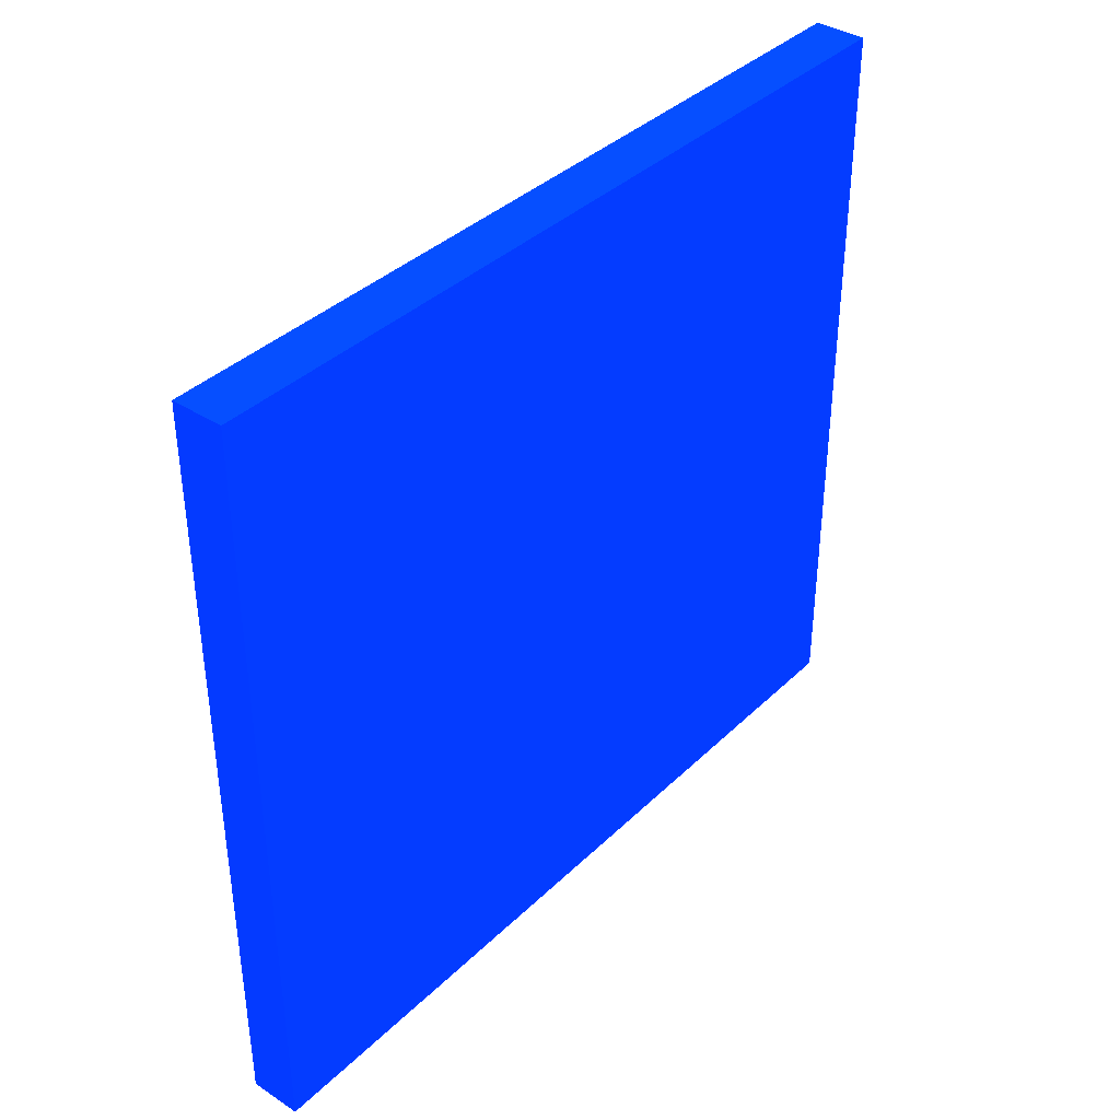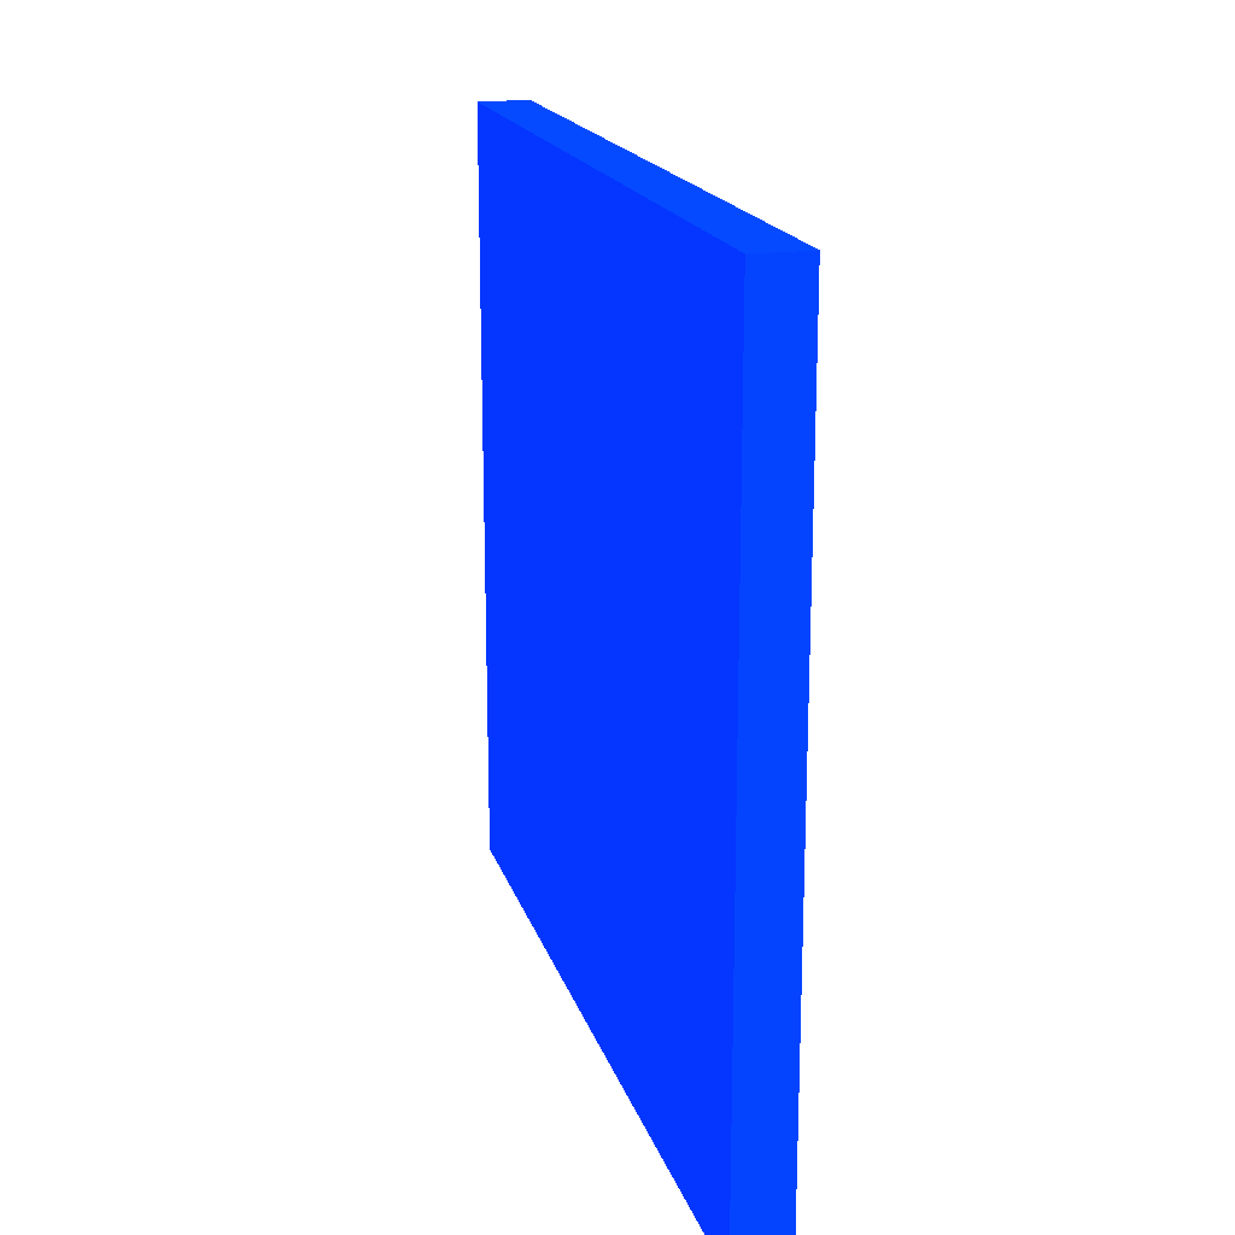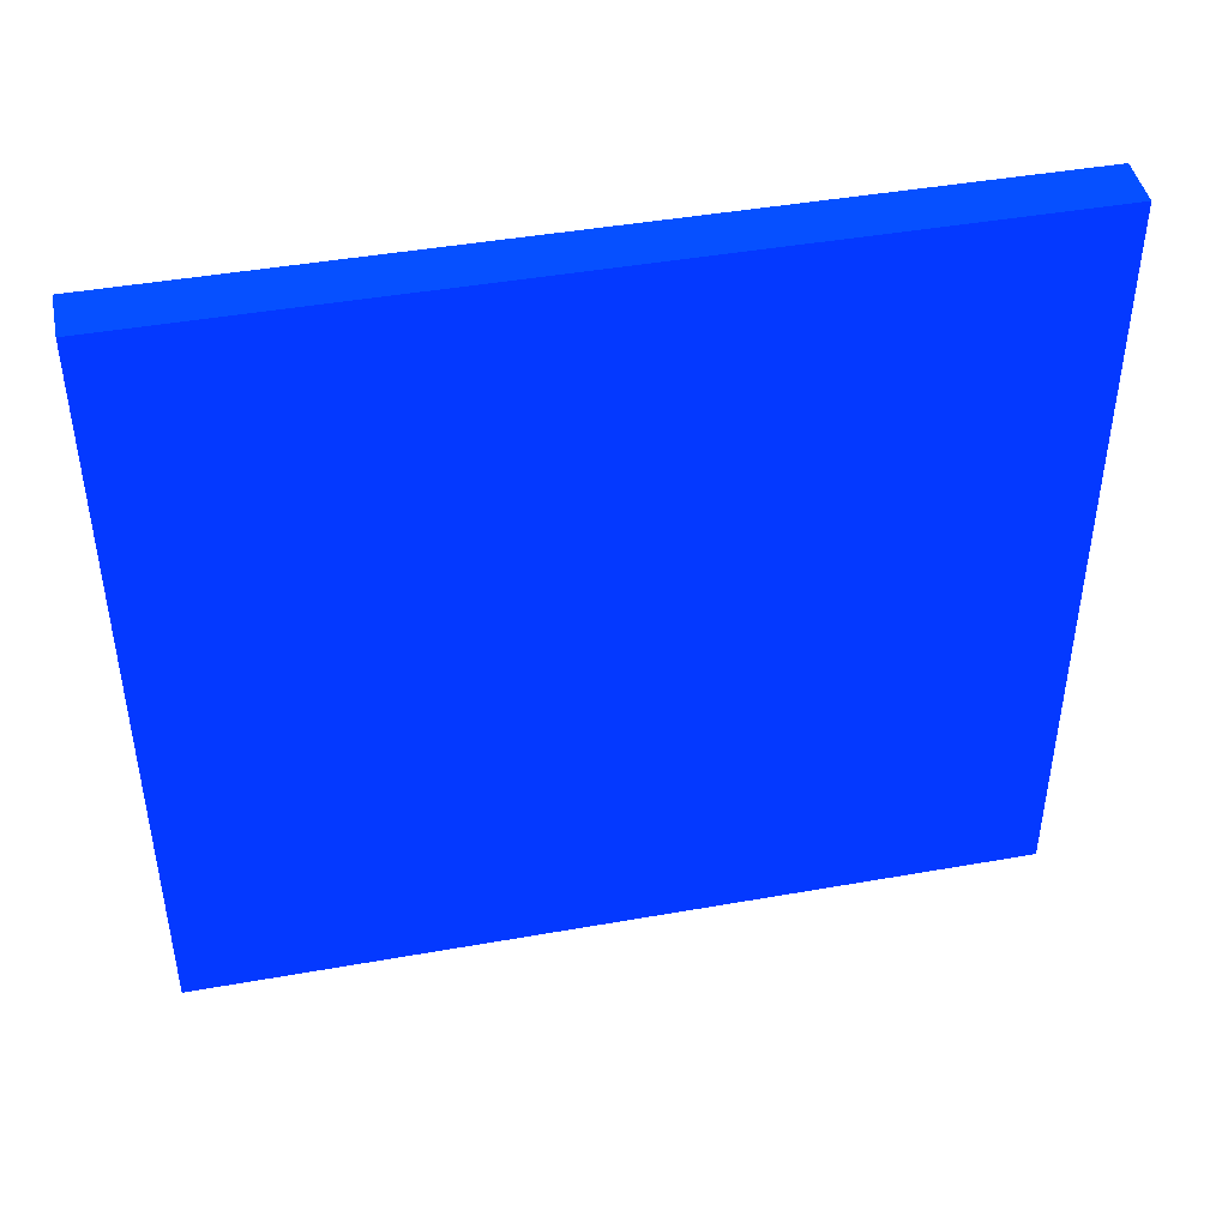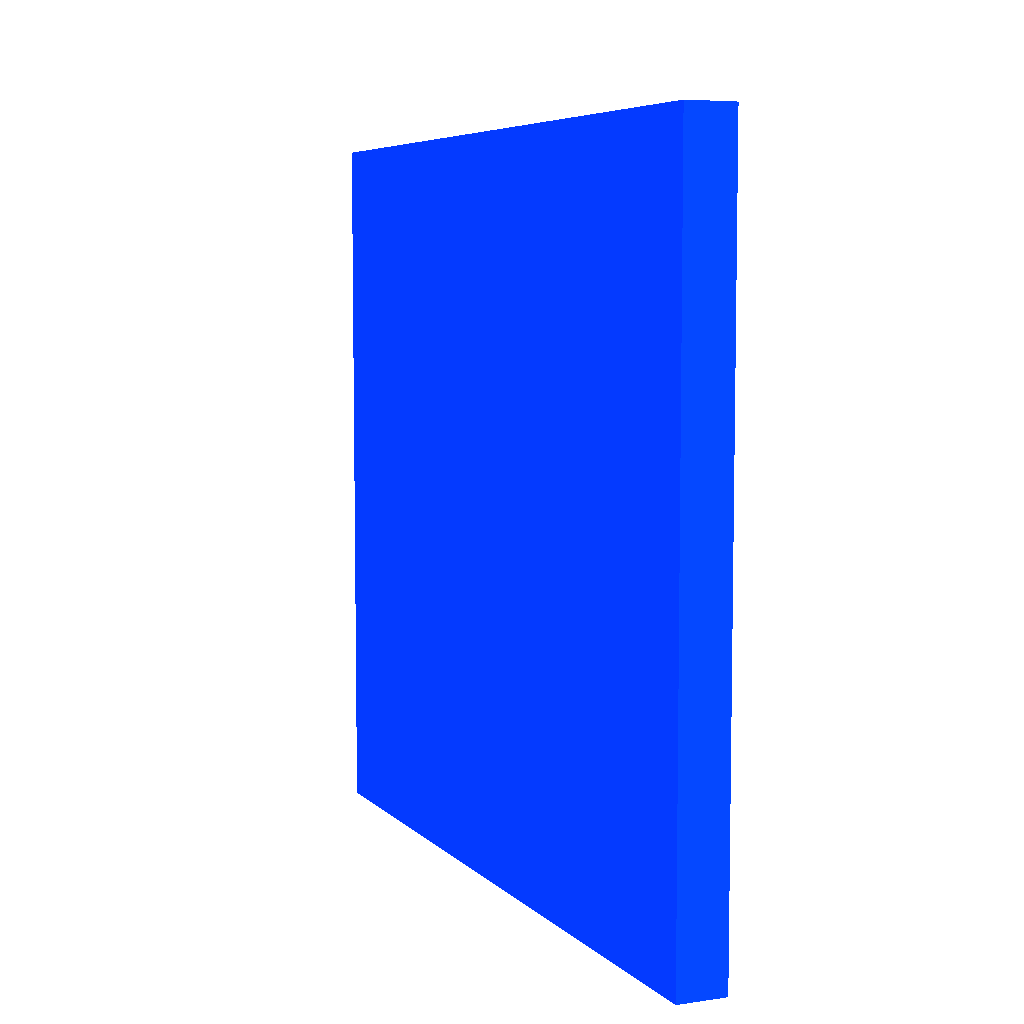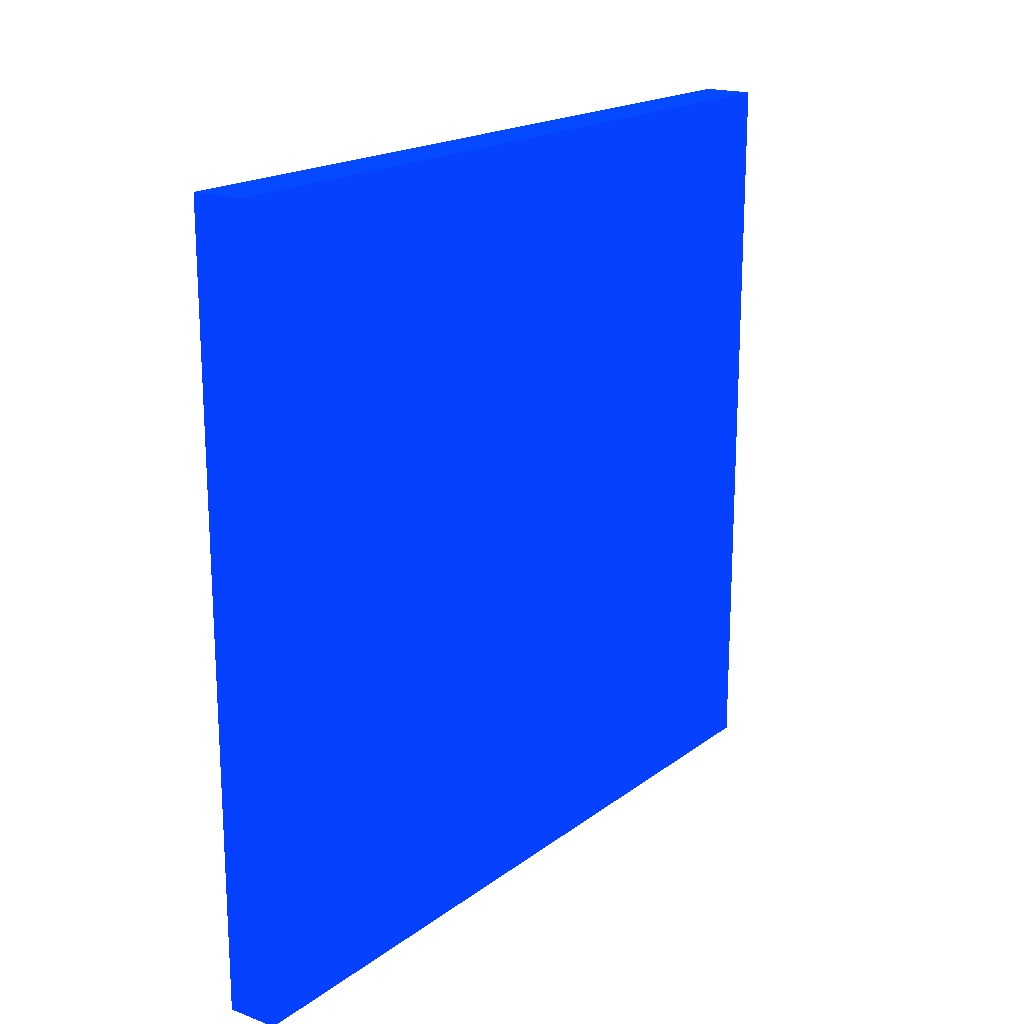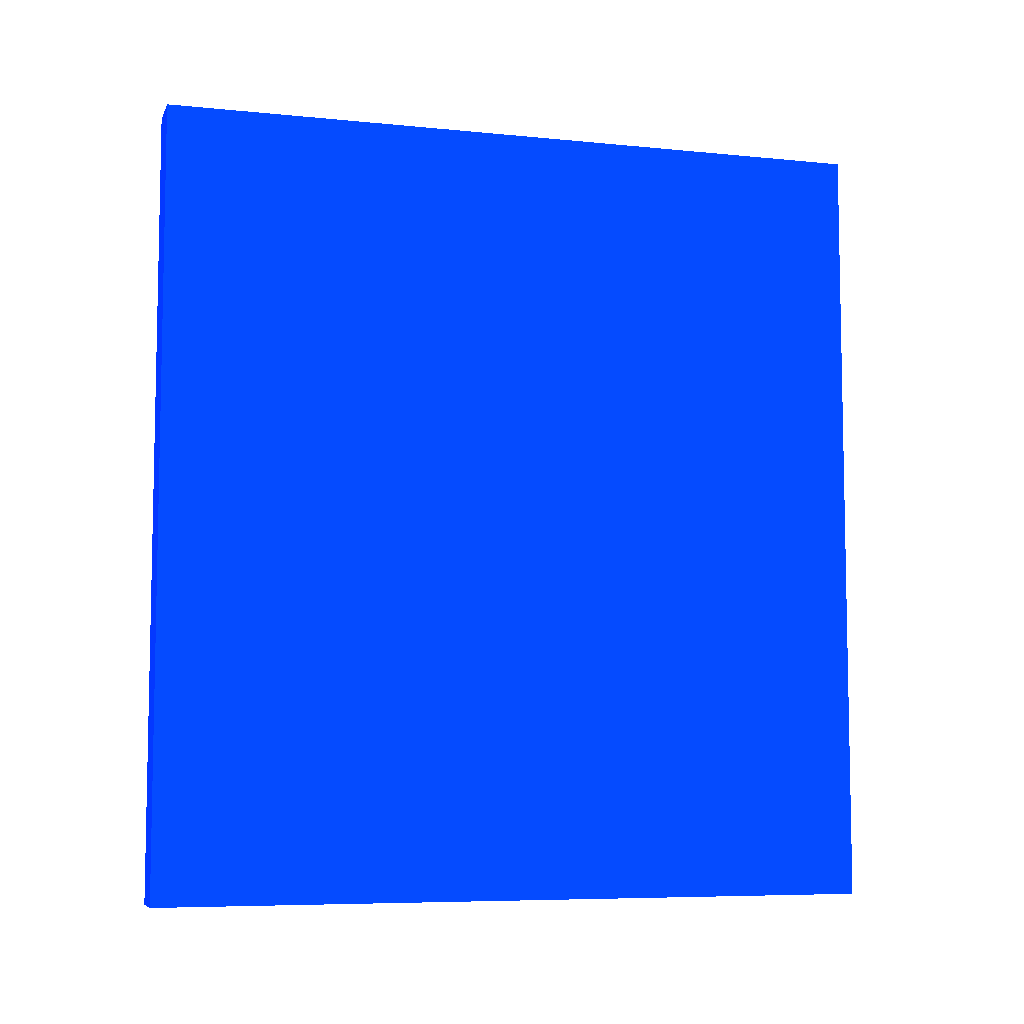
<metadata>
{"format":"obj","ext":"obj","renderer":"f3d","projection":"perspective","resolution":1024,"background":"white","views":[{"elev":37.9,"azim":-140.4,"up":"+Y"},{"elev":18.3,"azim":-15.1,"up":"+Y"},{"elev":44.3,"azim":78.3,"up":"+Y"},{"elev":6.3,"azim":-23.4,"up":"+Y"},{"elev":18.3,"azim":35.6,"up":"+Y"},{"elev":-7.0,"azim":-106.2,"up":"+Z"}]}
</metadata>
<code>
v 1.815 2.27 -2.345 0.01176 0.1647 0.9882
v 1.815 2.423 -2.345 0.01176 0.1647 0.9882
v 1.825 2.27 -2.345 0.01176 0.1647 0.9882
v 1.815 2.27 -2.181 0.01176 0.1647 0.9882
v 1.825 2.423 -2.345 0.01176 0.1647 0.9882
v 1.815 2.423 -2.181 0.01176 0.1647 0.9882
v 1.825 2.27 -2.181 0.01176 0.1647 0.9882
v 1.825 2.423 -2.181 0.01176 0.1647 0.9882
f 1 2 5
f 1 5 3
f 1 3 7
f 1 7 4
f 1 4 6
f 1 6 2
f 2 6 8
f 2 8 5
f 3 5 8
f 3 8 7
f 4 7 8
f 4 8 6

</code>
